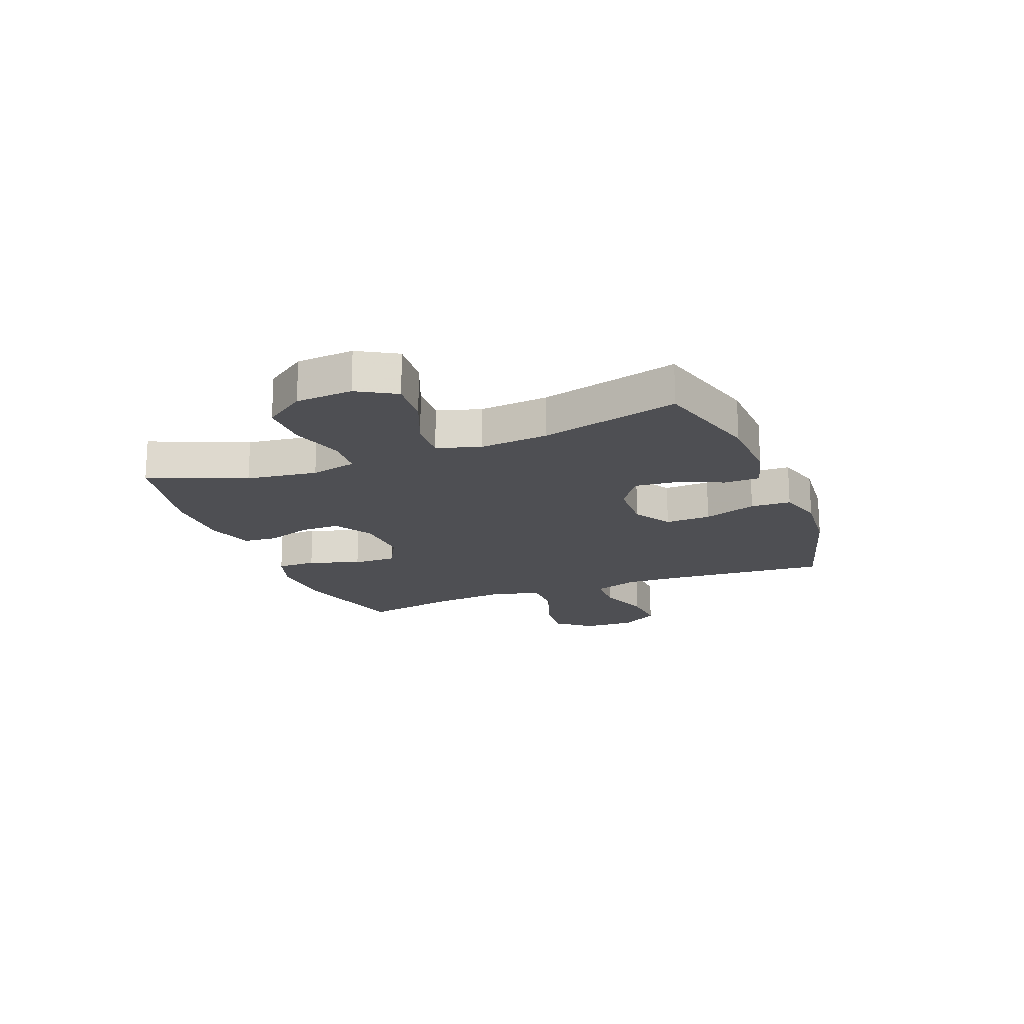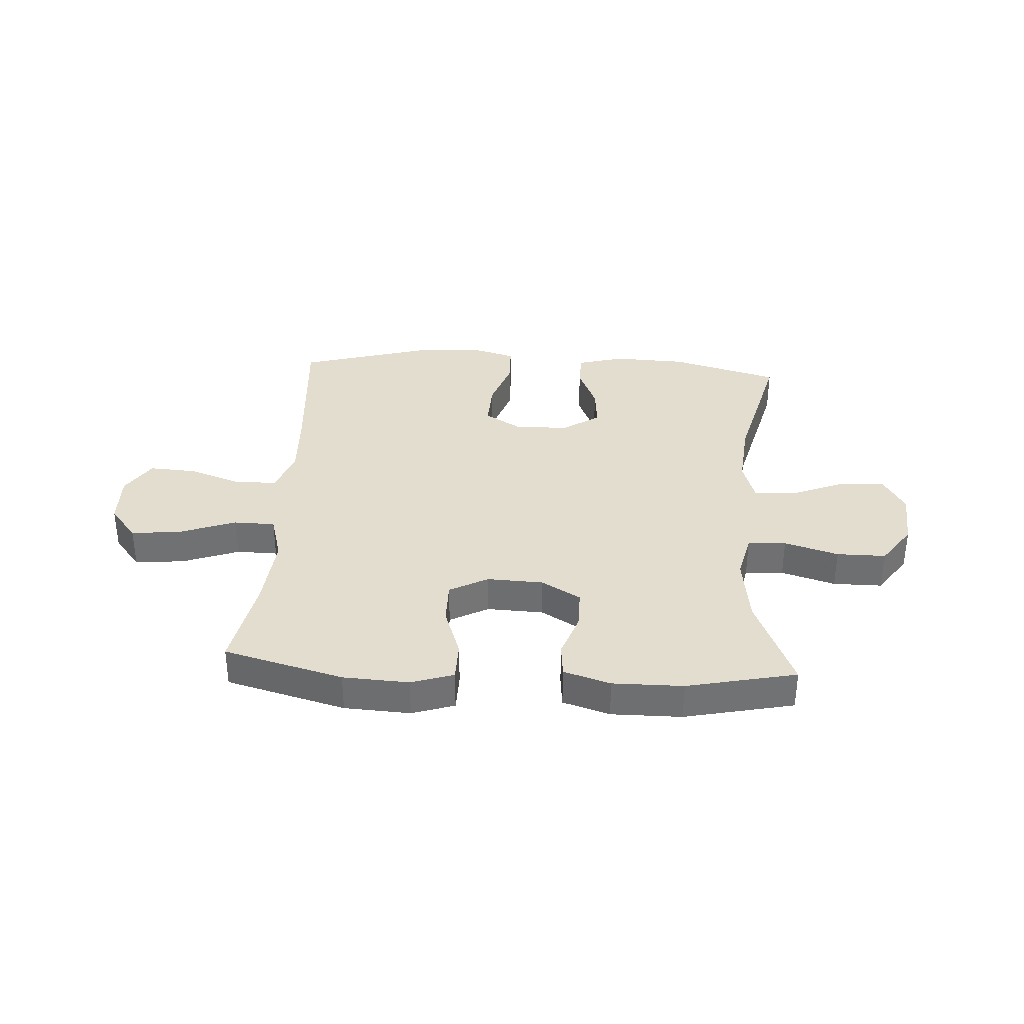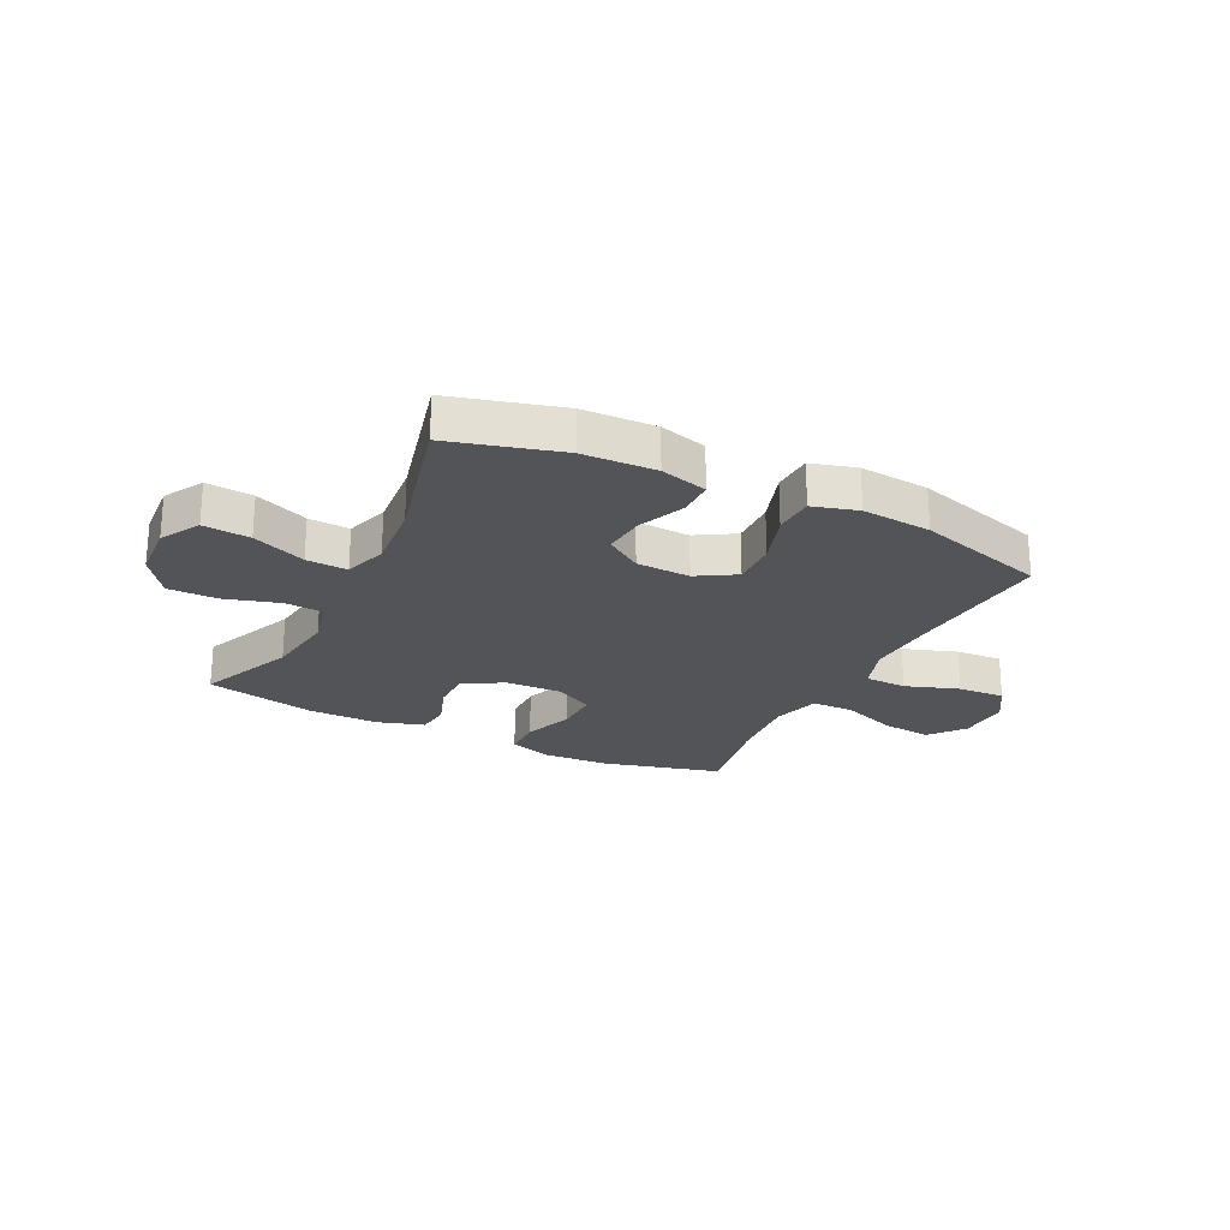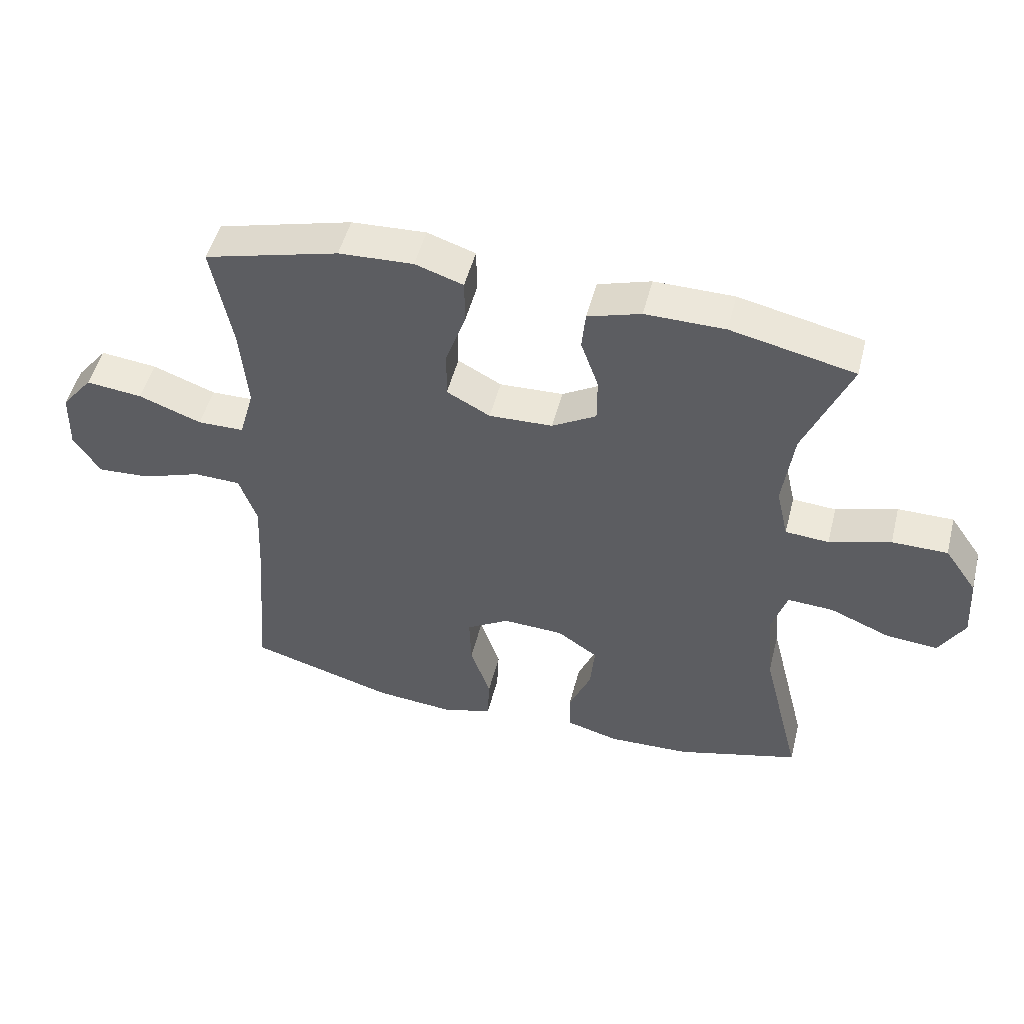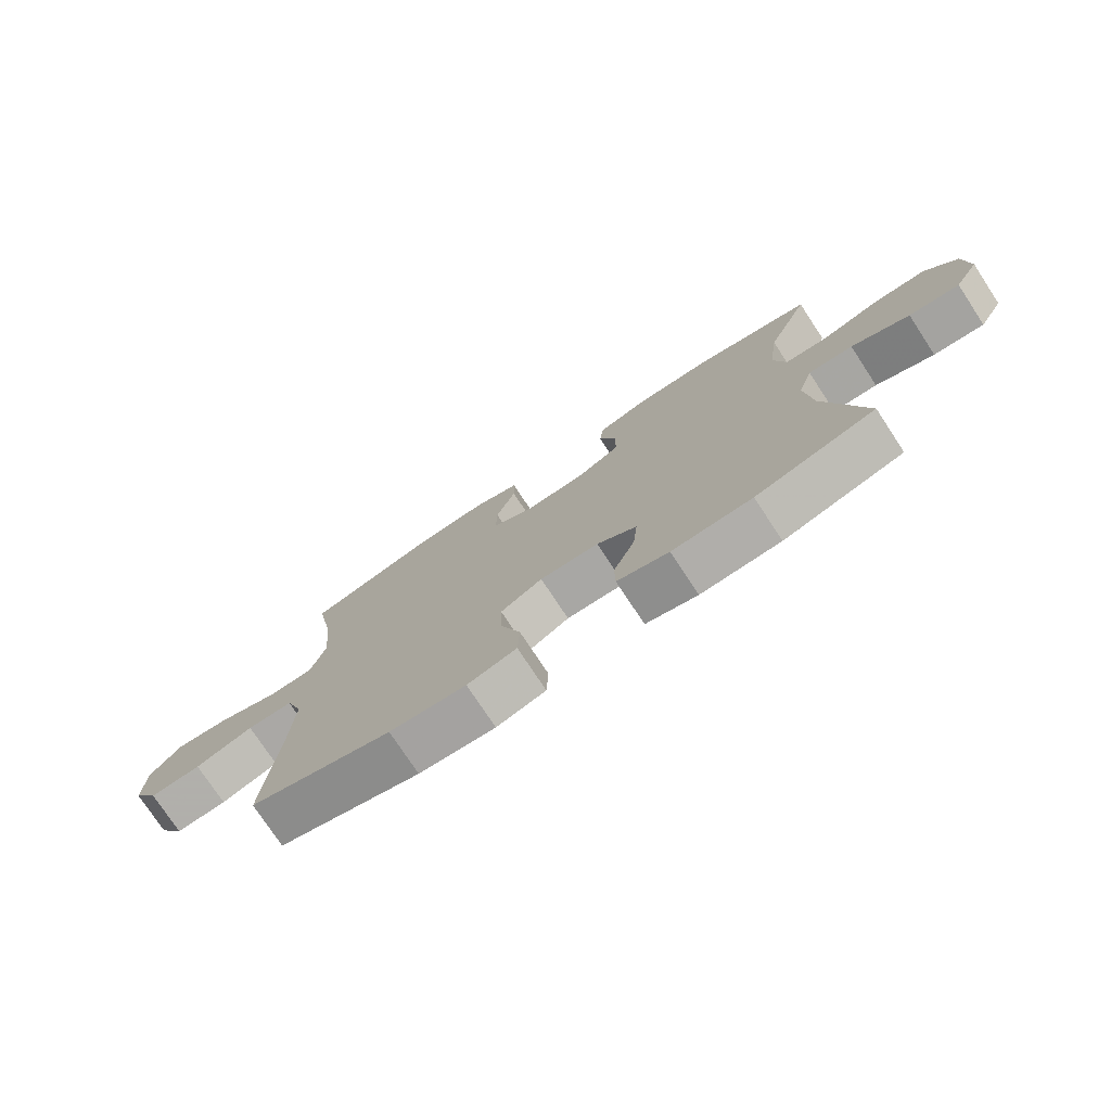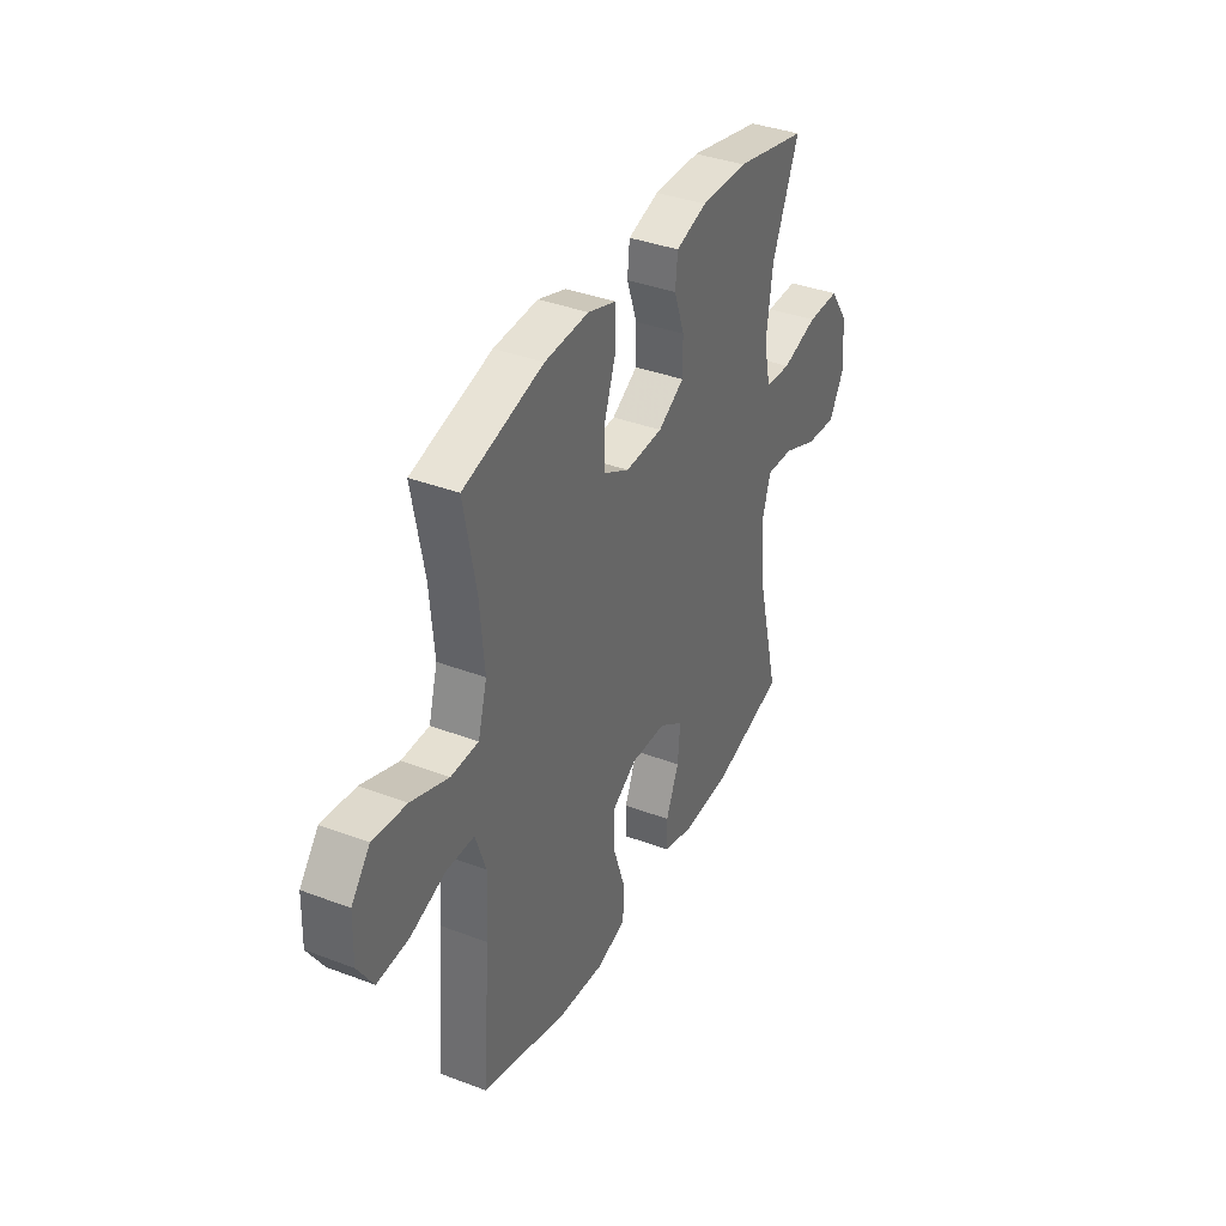
<metadata>
{"format":"obj","ext":"obj","renderer":"f3d","projection":"perspective","resolution":1024,"background":"white","views":[{"elev":-18.2,"azim":111.4,"up":"+Y"},{"elev":35.0,"azim":3.6,"up":"+Y"},{"elev":-23.6,"azim":153.5,"up":"+Y"},{"elev":50.1,"azim":14.2,"up":"+Z"},{"elev":-76.2,"azim":33.4,"up":"+Z"},{"elev":37.2,"azim":-64.0,"up":"+Z"}]}
</metadata>
<code>
v -0.5 0.07 -0.5
v -0.479 0.07 -0.235
v -0.473 0.07 -0.11
v -0.501 0.07 -0.029
v -0.576 0.07 -0.027
v -0.671 0.07 -0.06
v -0.755 0.07 -0.065
v -0.797 0.07 0.001
v -0.794 0.07 0.096
v -0.744 0.07 0.158
v -0.654 0.07 0.148
v -0.554 0.07 0.111
v -0.48 0.07 0.112
v -0.456 0.07 0.197
v -0.468 0.07 0.331
v -0.5 0.07 0.5
v -0.286 0.07 0.557
v -0.168 0.07 0.563
v -0.092 0.07 0.538
v -0.091 0.07 0.467
v -0.123 0.07 0.376
v -0.124 0.07 0.298
v -0.055 0.07 0.261
v 0.046 0.07 0.265
v 0.116 0.07 0.306
v 0.116 0.07 0.378
v 0.088 0.07 0.457
v 0.094 0.07 0.518
v 0.178 0.07 0.544
v 0.304 0.07 0.543
v 0.5 0.07 0.5
v 0.428 0.07 0.328
v 0.411 0.07 0.201
v 0.43 0.07 0.118
v 0.499 0.07 0.113
v 0.596 0.07 0.142
v 0.684 0.07 0.142
v 0.735 0.07 0.069
v 0.742 0.07 -0.033
v 0.702 0.07 -0.102
v 0.619 0.07 -0.095
v 0.524 0.07 -0.056
v 0.451 0.07 -0.052
v 0.427 0.07 -0.129
v 0.438 0.07 -0.252
v 0.5 0.07 -0.5
v 0.305 0.07 -0.554
v 0.175 0.07 -0.559
v 0.091 0.07 -0.536
v 0.09 0.07 -0.472
v 0.125 0.07 -0.389
v 0.132 0.07 -0.313
v 0.067 0.07 -0.269
v -0.029 0.07 -0.265
v -0.097 0.07 -0.306
v -0.094 0.07 -0.388
v -0.062 0.07 -0.483
v -0.065 0.07 -0.555
v -0.145 0.07 -0.578
v -0.269 0.07 -0.567
v -0.5 0 -0.5
v -0.479 0 -0.235
v -0.473 0 -0.11
v -0.501 0 -0.029
v -0.576 0 -0.027
v -0.671 0 -0.06
v -0.755 0 -0.065
v -0.797 0 0.001
v -0.794 0 0.096
v -0.744 0 0.158
v -0.654 0 0.148
v -0.554 0 0.111
v -0.48 0 0.112
v -0.456 0 0.197
v -0.468 0 0.331
v -0.5 0 0.5
v -0.286 0 0.557
v -0.168 0 0.563
v -0.092 0 0.538
v -0.091 0 0.467
v -0.123 0 0.376
v -0.124 0 0.298
v -0.055 0 0.261
v 0.046 0 0.265
v 0.116 0 0.306
v 0.116 0 0.378
v 0.088 0 0.457
v 0.094 0 0.518
v 0.178 0 0.544
v 0.304 0 0.543
v 0.5 0 0.5
v 0.428 0 0.328
v 0.411 0 0.201
v 0.43 0 0.118
v 0.499 0 0.113
v 0.596 0 0.142
v 0.684 0 0.142
v 0.735 0 0.069
v 0.742 0 -0.033
v 0.702 0 -0.102
v 0.619 0 -0.095
v 0.524 0 -0.056
v 0.451 0 -0.052
v 0.427 0 -0.129
v 0.438 0 -0.252
v 0.5 0 -0.5
v 0.305 0 -0.554
v 0.175 0 -0.559
v 0.091 0 -0.536
v 0.09 0 -0.472
v 0.125 0 -0.389
v 0.132 0 -0.313
v 0.067 0 -0.269
v -0.029 0 -0.265
v -0.097 0 -0.306
v -0.094 0 -0.388
v -0.062 0 -0.483
v -0.065 0 -0.555
v -0.145 0 -0.578
v -0.269 0 -0.567
f 59 60 1 2
f 56 57 58 59
f 55 56 59 2
f 54 55 2 3
f 53 54 3 4
f 48 49 50 51
f 48 51 52
f 45 46 47 48
f 44 45 48 52
f 43 44 52 53
f 39 40 41 42
f 39 42 43
f 38 39 43
f 35 36 37 38
f 34 35 38 43
f 33 34 43 53
f 29 30 31 32
f 26 27 28 29
f 25 26 29 32
f 24 25 32 33
f 18 19 20 21
f 18 21 22
f 15 16 17 18
f 14 15 18 22
f 13 14 22 23
f 9 10 11 12
f 9 12 13
f 8 9 13
f 5 6 7 8
f 4 5 8 13
f 23 24 33 53
f 4 13 23 53
f 62 61 120 119
f 119 118 117 116
f 62 119 116 115
f 63 62 115 114
f 64 63 114 113
f 111 110 109 108
f 112 111 108
f 108 107 106 105
f 112 108 105 104
f 113 112 104 103
f 102 101 100 99
f 103 102 99
f 103 99 98
f 98 97 96 95
f 103 98 95 94
f 113 103 94 93
f 92 91 90 89
f 89 88 87 86
f 92 89 86 85
f 93 92 85 84
f 81 80 79 78
f 82 81 78
f 78 77 76 75
f 82 78 75 74
f 83 82 74 73
f 72 71 70 69
f 73 72 69
f 73 69 68
f 68 67 66 65
f 73 68 65 64
f 113 93 84 83
f 113 83 73 64
f 1 61 62 2
f 2 62 63 3
f 3 63 64 4
f 4 64 65 5
f 5 65 66 6
f 6 66 67 7
f 7 67 68 8
f 8 68 69 9
f 9 69 70 10
f 10 70 71 11
f 11 71 72 12
f 12 72 73 13
f 13 73 74 14
f 14 74 75 15
f 15 75 76 16
f 16 76 77 17
f 17 77 78 18
f 18 78 79 19
f 19 79 80 20
f 20 80 81 21
f 21 81 82 22
f 22 82 83 23
f 23 83 84 24
f 24 84 85 25
f 25 85 86 26
f 26 86 87 27
f 27 87 88 28
f 28 88 89 29
f 29 89 90 30
f 30 90 91 31
f 31 91 92 32
f 32 92 93 33
f 33 93 94 34
f 34 94 95 35
f 35 95 96 36
f 36 96 97 37
f 37 97 98 38
f 38 98 99 39
f 39 99 100 40
f 40 100 101 41
f 41 101 102 42
f 42 102 103 43
f 43 103 104 44
f 44 104 105 45
f 45 105 106 46
f 46 106 107 47
f 47 107 108 48
f 48 108 109 49
f 49 109 110 50
f 50 110 111 51
f 51 111 112 52
f 52 112 113 53
f 53 113 114 54
f 54 114 115 55
f 55 115 116 56
f 56 116 117 57
f 57 117 118 58
f 58 118 119 59
f 59 119 120 60
f 60 120 61 1

</code>
